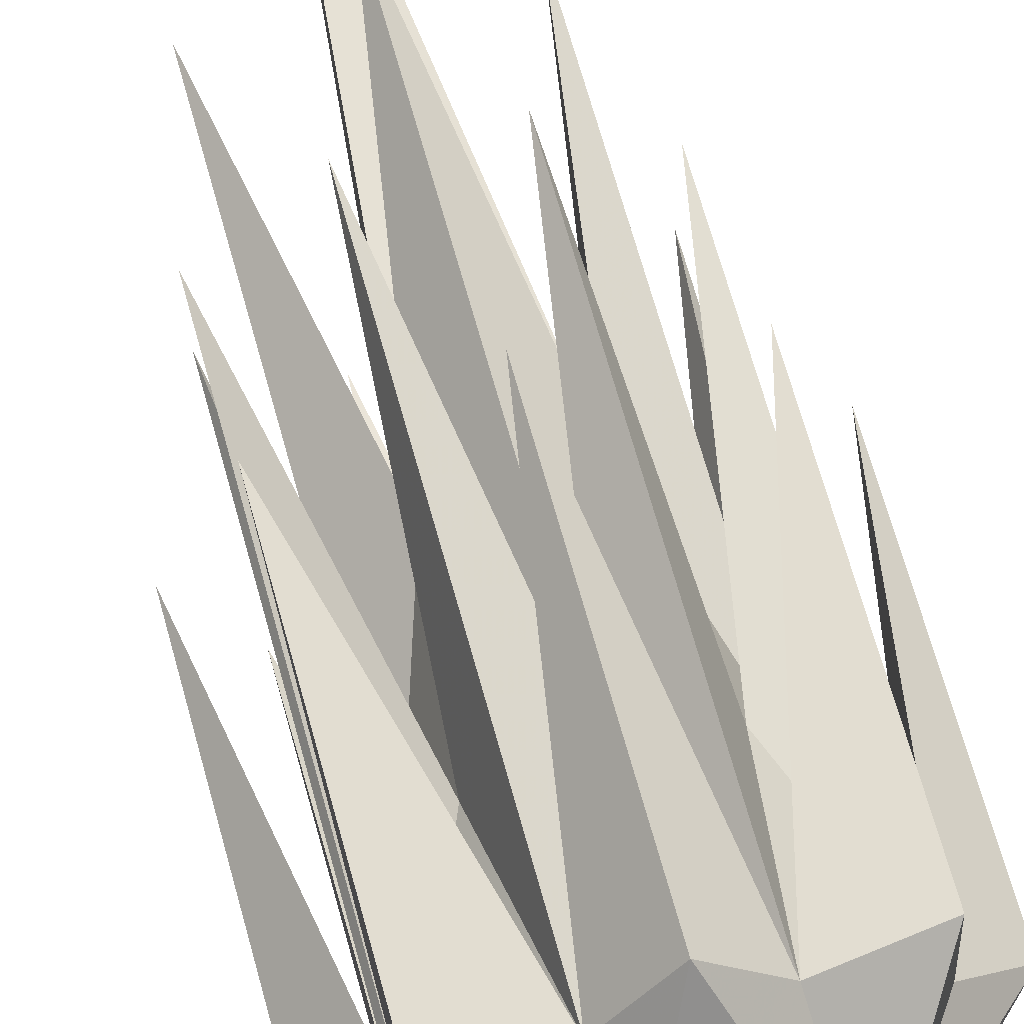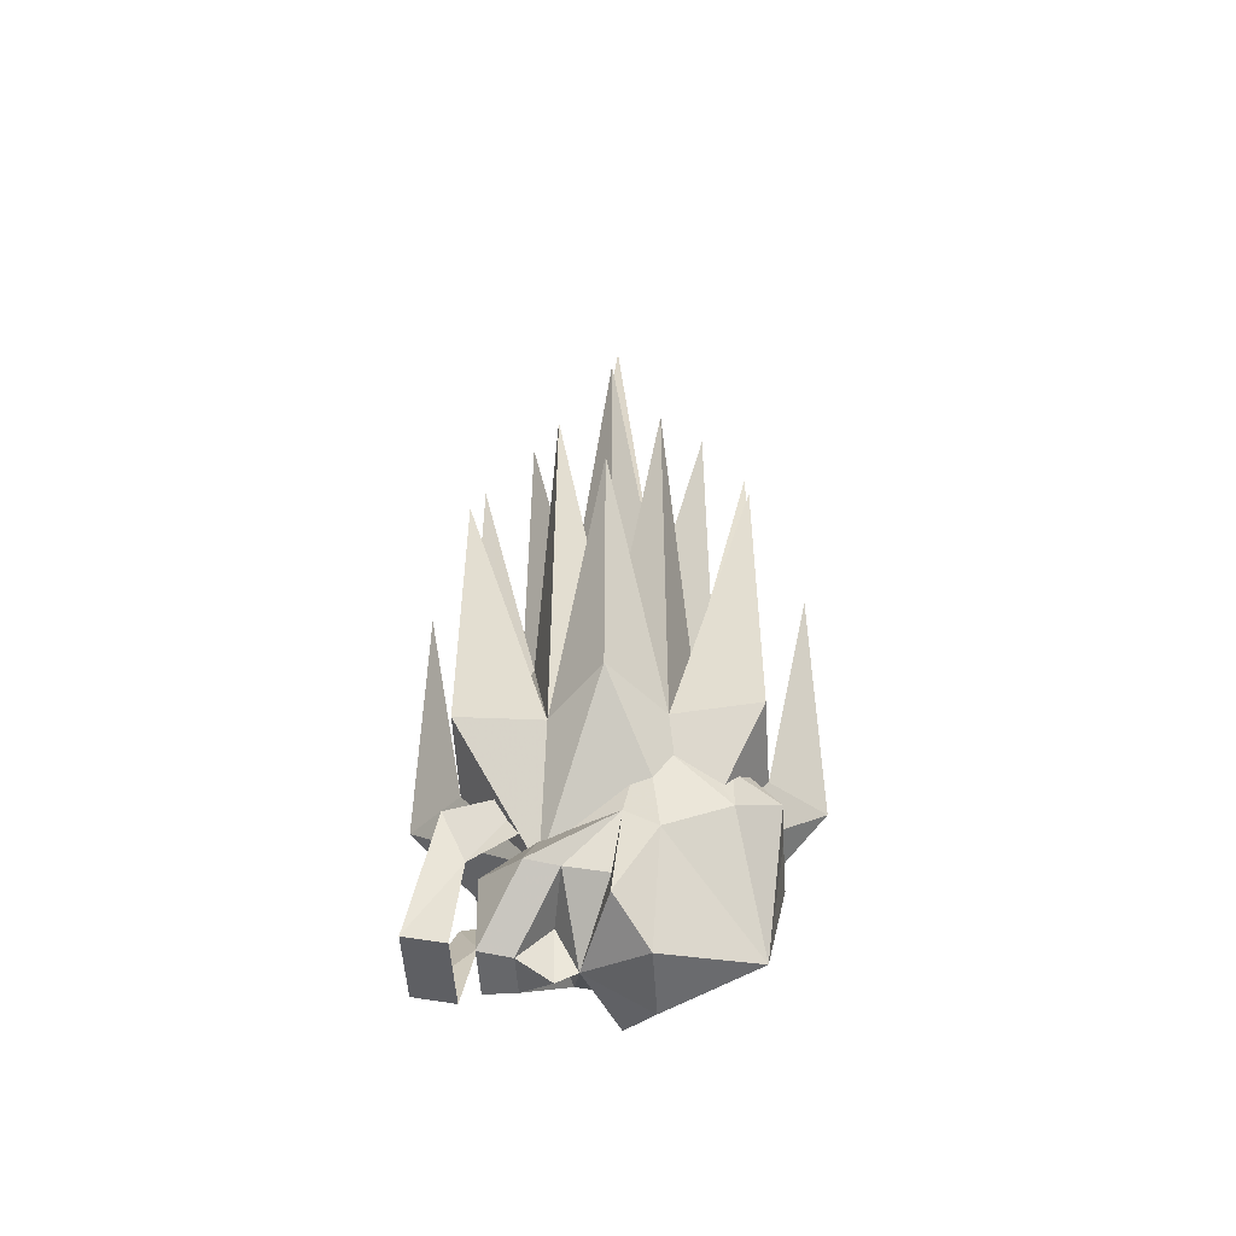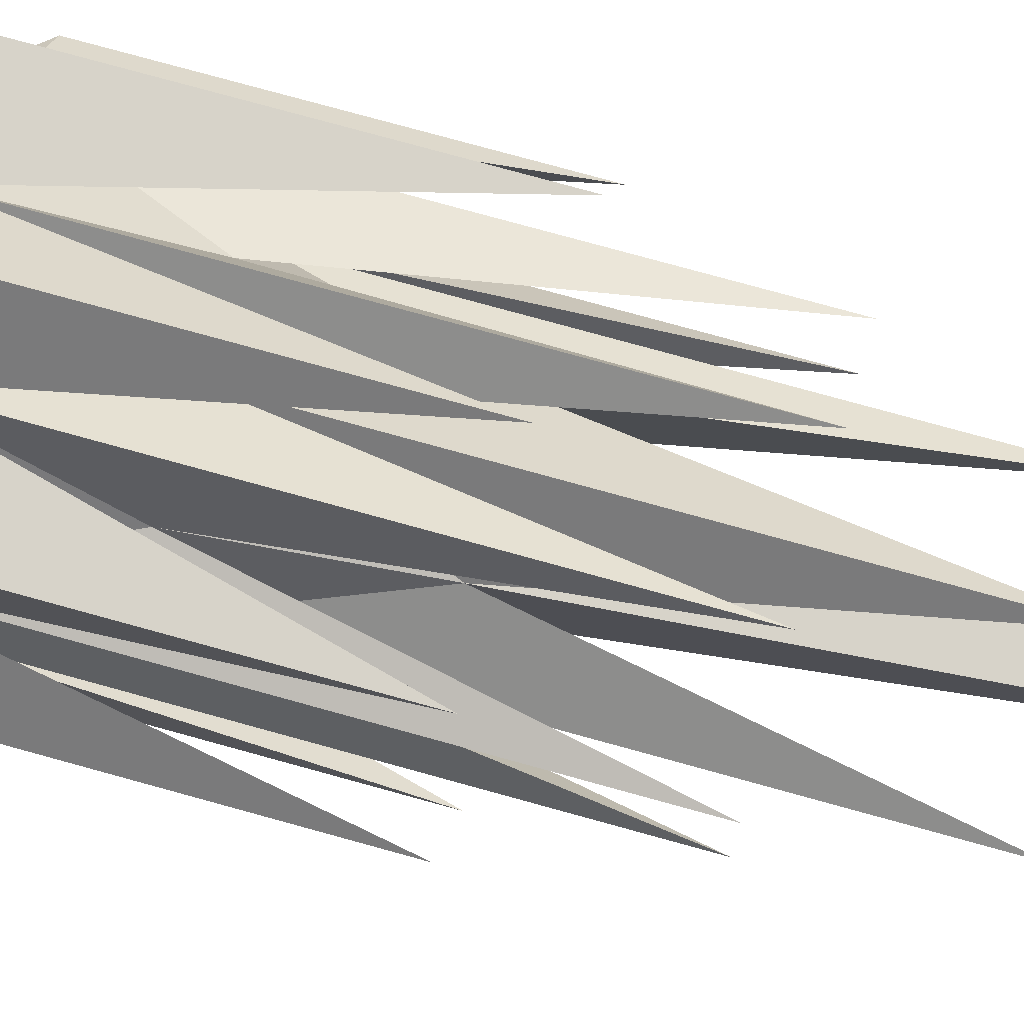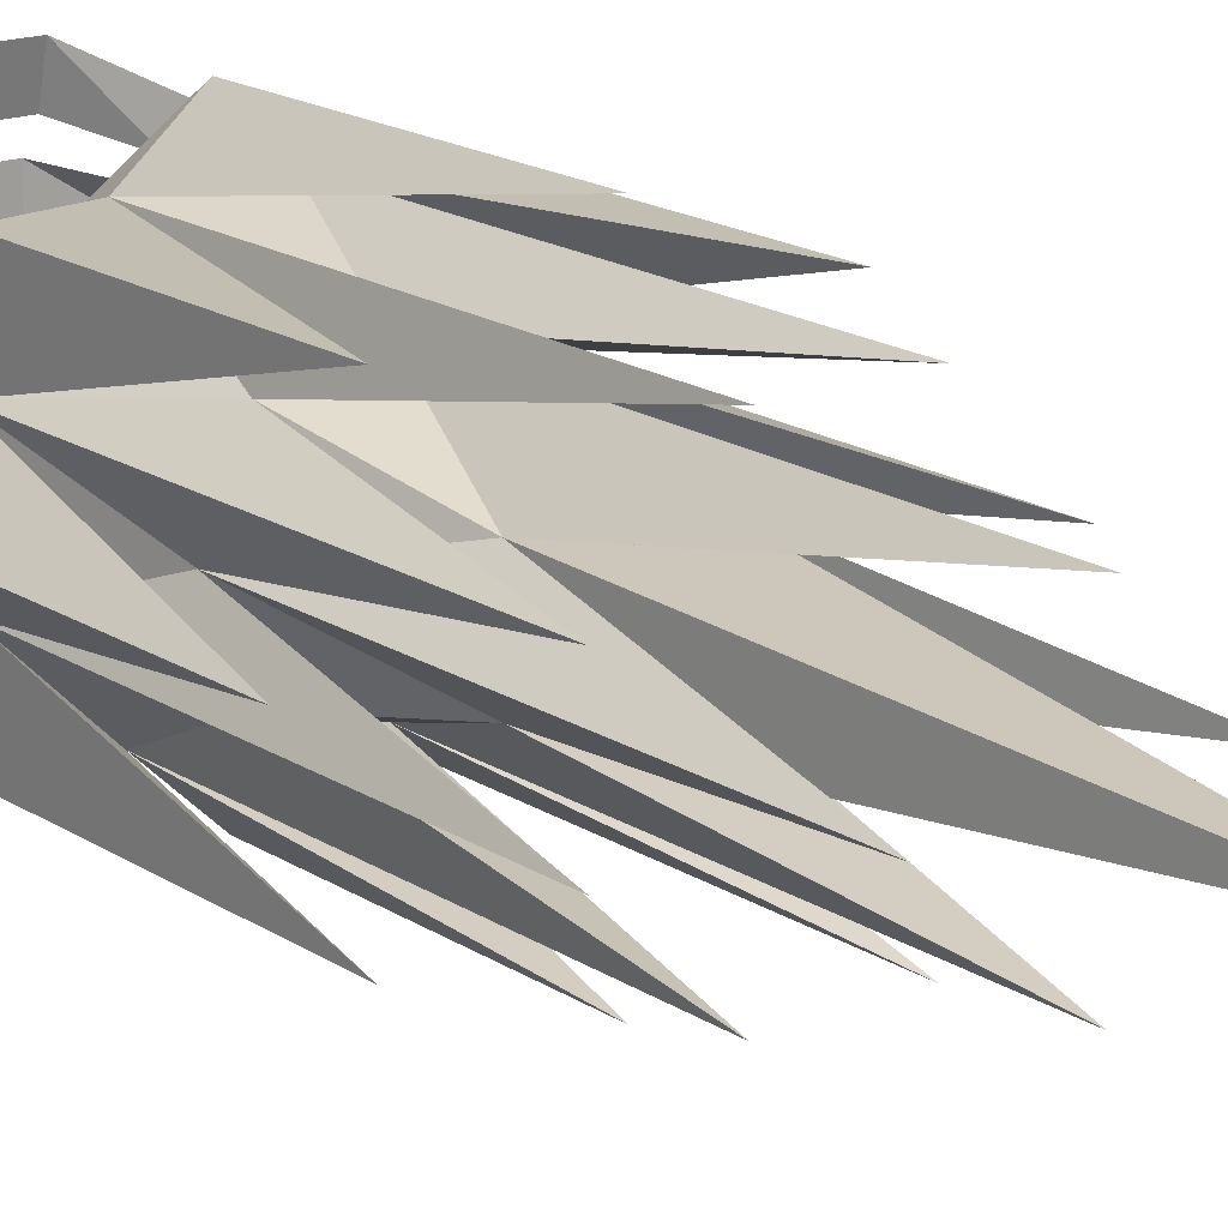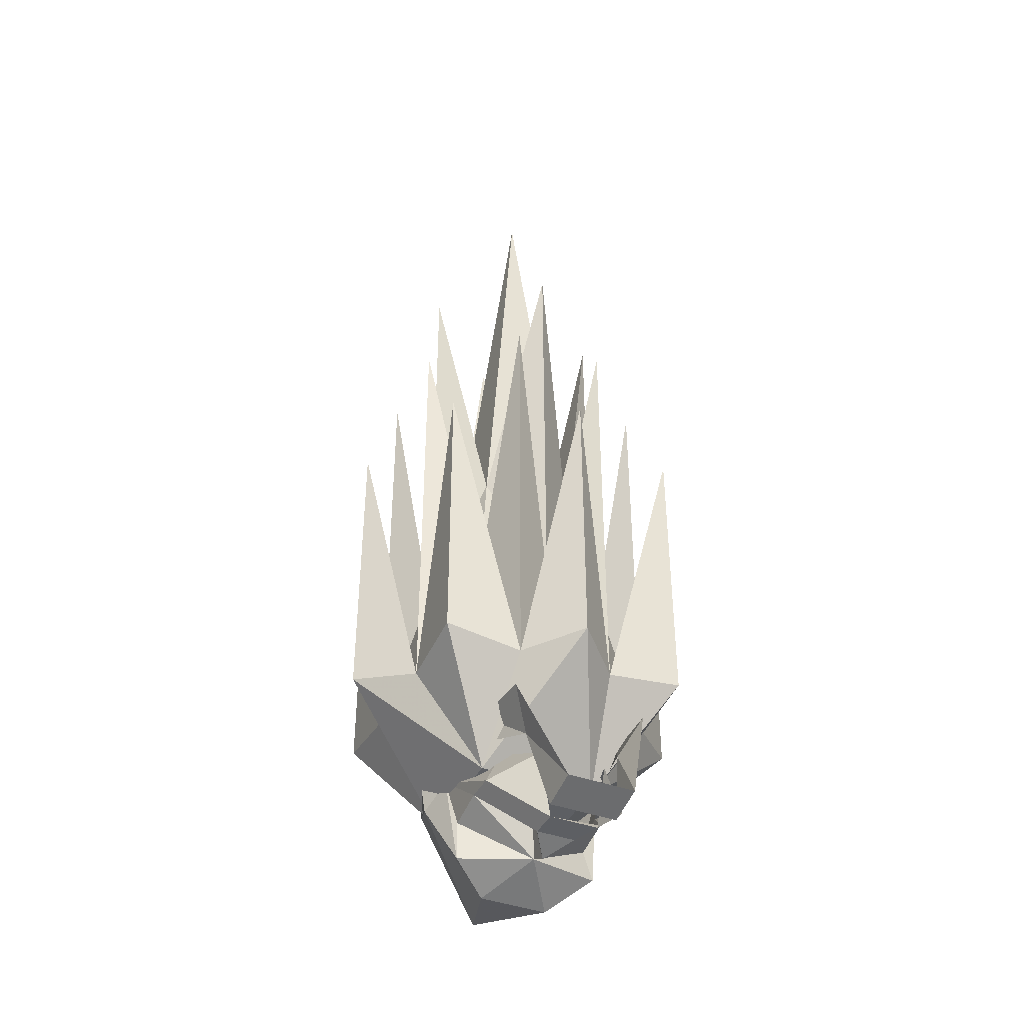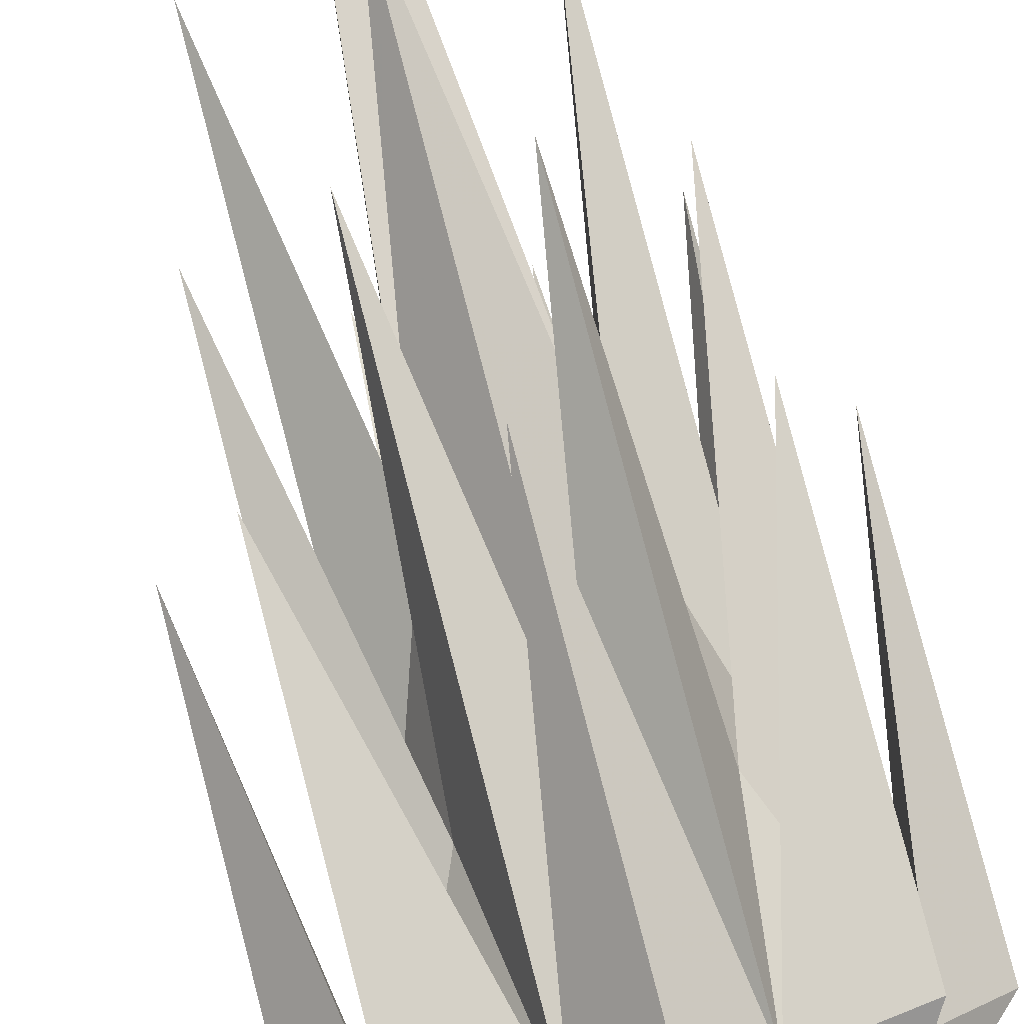
<metadata>
{"format":"obj","ext":"obj","renderer":"f3d","projection":"perspective","resolution":1024,"background":"white","views":[{"elev":68.5,"azim":164.5,"up":"+Y"},{"elev":-52.2,"azim":-86.4,"up":"+Z"},{"elev":76.1,"azim":-74.5,"up":"+Y"},{"elev":17.5,"azim":-38.2,"up":"+Y"},{"elev":-40.4,"azim":155.4,"up":"+Z"},{"elev":79.7,"azim":165.5,"up":"+Y"}]}
</metadata>
<code>
v 0.02344 -0.02344 -0.3203
v -0.03125 -0.02344 -0.3203
v 0 0.02344 -0.3047
v 0.05469 0 -0.3047
v 0.07031 -0.03125 -0.25
v 0 -0.09375 -0.3047
v -0.07031 -0.03125 -0.25
v -0.0625 0 -0.2969
v -0.05469 0 -0.2734
v -0.05469 0.03125 -0.2656
v -0.007812 0.03906 -0.2734
v 0 0.03906 -0.3125
v 0.007812 0.03906 -0.2734
v 0.05469 0.03125 -0.2656
v 0.05469 0 -0.2734
v 0.0625 -0.007812 -0.2344
v 0.08594 -0.02344 -0.1797
v 0.05469 -0.07812 -0.2266
v 0.03906 -0.1094 -0.2031
v 0 -0.1094 -0.1953
v -0.03906 -0.1094 -0.2031
v -0.0625 -0.07812 -0.2266
v -0.08594 -0.02344 -0.1797
v -0.07031 -0.007812 -0.2344
v -0.0625 0.05469 -0.2656
v -0.02344 0.08594 -0.3047
v -0.01562 0.0625 -0.3047
v 0.01562 0.0625 -0.3047
v 0.01562 0.08594 -0.3047
v 0.05469 0.05469 -0.2656
v 0.03906 0.04688 -0.2344
v 0.05469 0.04688 -0.1797
v 0 0.04688 -0.1484
v 0.07812 -0.03906 -0.1484
v 0.05469 -0.07812 -0.1953
v 0 -0.04688 -0.1094
v -0.07812 -0.03906 -0.1484
v -0.0625 -0.07812 -0.1953
v -0.05469 0.04688 -0.1797
v -0.04688 0.04688 -0.2344
v -0.03125 0.08594 -0.25
v 0.02344 0.08594 -0.25
v 0.02344 0.1328 -0.2969
v -0.03125 0.1016 -0.3047
v -0.03125 0.1328 -0.2969
v -0.03906 0.09375 -0.2422
v -0.05469 0.1094 -0.2109
v -0.0625 0.04688 -0.2031
v -0.05469 0.04688 -0.2266
v 0.02344 0.1016 -0.3047
v 0.03906 0.09375 -0.2422
v 0.05469 0.1094 -0.2109
v 0.05469 0.04688 -0.2031
v 0.05469 0.04688 -0.2266
v 0.1094 -0.03906 -0.1719
v 0.04688 -0.1016 -0.1719
v 0.1094 -0.1016 0.07031
v 0.1094 -0.1016 -0.1641
v 0.05469 -0.04688 -0.25
v 0.1484 0 -0.1641
v 0.1484 0 0.07031
v 0.1094 0.03906 -0.1719
v 0.08594 0 -0.0625
v 0.1094 -0.03906 0.1797
v 0.0625 -0.05469 -0.0625
v 0.04688 -0.1016 0.1797
v 0.007812 -0.07031 -0.0625
v -0.03125 -0.1016 -0.1719
v 0.007812 -0.1406 0.07031
v 0.007812 -0.1406 -0.1641
v 0.05469 0.04688 -0.25
v 0.1094 0.1016 -0.1641
v 0.1094 0.1016 0.07031
v 0.04688 0.1016 -0.1719
v 0.0625 0.05469 -0.0625
v 0.1094 0.03906 0.1797
v 0.04688 0.03125 0.05469
v 0.08594 0 0.2969
v 0.04688 -0.03125 0.05469
v 0.007812 0.1406 -0.1641
v 0.007812 0.1406 0.07031
v -0.03125 0.1016 -0.1719
v 0.007812 0.07031 -0.0625
v 0.04688 0.1016 0.1797
v 0.007812 0.07031 0.2969
v -0.03125 0.03125 0.05469
v 0.007812 0 0.4453
v -0.03906 0.04688 -0.25
v -0.09375 0.1016 -0.1641
v -0.09375 0.1016 0.07031
v -0.09375 0.03906 -0.1719
v -0.04688 0.05469 -0.0625
v -0.03125 0.1016 0.1797
v -0.1328 0 -0.1641
v -0.1328 0 0.07031
v -0.09375 -0.03906 -0.1719
v -0.07031 0 -0.0625
v -0.09375 0.03906 0.1797
v -0.07031 0 0.2969
v -0.03125 -0.03125 0.05469
v 0.007812 -0.07031 0.2969
v -0.03906 -0.04688 -0.25
v -0.09375 -0.1016 -0.1641
v -0.09375 -0.1016 0.07031
v -0.04688 -0.05469 -0.0625
v -0.09375 -0.03906 0.1797
v -0.03125 -0.1016 0.1797
f 1 2 3
f 1 3 4
f 1 4 5
f 1 5 6
f 1 6 2
f 2 6 7
f 2 7 8
f 2 8 3
f 3 8 9
f 3 11 12
f 3 12 13
f 3 15 4
f 4 15 16
f 4 16 5
f 5 16 17
f 5 17 18
f 5 18 6
f 6 18 19
f 6 19 20
f 6 20 21
f 6 21 22
f 6 22 7
f 7 22 23
f 7 23 24
f 7 24 8
f 8 24 9
f 9 24 10
f 10 24 25
f 10 25 26
f 10 26 27
f 10 27 11
f 11 27 12
f 11 12 3
f 3 12 13
f 13 12 28
f 13 28 14
f 14 28 29
f 14 29 30
f 14 30 16
f 14 16 15
f 28 27 26
f 28 26 29
f 16 31 17
f 17 31 32
f 17 32 33
f 17 33 34
f 17 34 18
f 18 34 35
f 18 35 19
f 19 35 34
f 19 34 36
f 19 36 20
f 20 36 21
f 21 36 37
f 21 37 38
f 21 38 22
f 22 38 37
f 22 37 23
f 23 37 33
f 23 33 39
f 23 39 40
f 23 40 24
f 24 40 25
f 25 40 41
f 25 41 26
f 16 30 31
f 31 30 42
f 42 30 29
f 34 33 36
f 36 33 37
f 43 44 45
f 45 44 46
f 45 46 47
f 47 46 48
f 48 46 49
f 50 44 43
f 50 43 51
f 51 43 52
f 51 52 53
f 51 53 54
f 3 9 10
f 3 10 11
f 3 13 14
f 3 14 15
f 12 27 28
f 55 56 57
f 55 57 58
f 55 58 59
f 55 59 60
f 55 60 61
f 55 61 62
f 56 68 69
f 56 69 70
f 56 70 59
f 56 59 58
f 56 58 57
f 60 62 61
f 62 60 71
f 62 71 72
f 62 72 73
f 62 73 74
f 72 74 73
f 74 72 71
f 74 71 80
f 74 80 81
f 74 81 82
f 80 82 81
f 82 80 88
f 82 88 89
f 82 89 90
f 82 90 91
f 89 91 90
f 91 89 88
f 91 88 94
f 91 94 95
f 91 95 96
f 94 96 95
f 96 94 102
f 96 102 103
f 96 103 104
f 96 104 68
f 103 68 104
f 68 103 102
f 68 102 70
f 68 70 69
f 60 59 71
f 71 59 102
f 71 102 88
f 71 88 80
f 94 88 102
f 70 102 59
f 55 62 63
f 55 63 64
f 55 64 65
f 55 65 56
f 56 65 66
f 56 66 67
f 56 67 68
f 62 74 75
f 62 75 76
f 62 76 63
f 63 76 75
f 63 75 77
f 63 79 65
f 63 65 64
f 74 82 83
f 74 83 84
f 74 84 75
f 75 84 83
f 75 83 77
f 82 91 92
f 82 92 93
f 82 93 83
f 83 93 92
f 83 92 86
f 91 96 97
f 91 97 98
f 91 98 92
f 92 98 97
f 92 97 86
f 79 67 65
f 65 67 66
f 96 68 105
f 96 105 106
f 96 106 97
f 97 106 105
f 97 105 100
f 67 105 107
f 67 107 68
f 68 107 105
f 67 100 105
f 63 77 78
f 63 78 79
f 77 83 85
f 77 85 86
f 77 86 87
f 77 87 79
f 77 79 78
f 83 86 85
f 86 97 99
f 86 99 100
f 86 100 87
f 87 100 79
f 79 100 101
f 79 101 67
f 97 100 99
f 100 67 101

</code>
